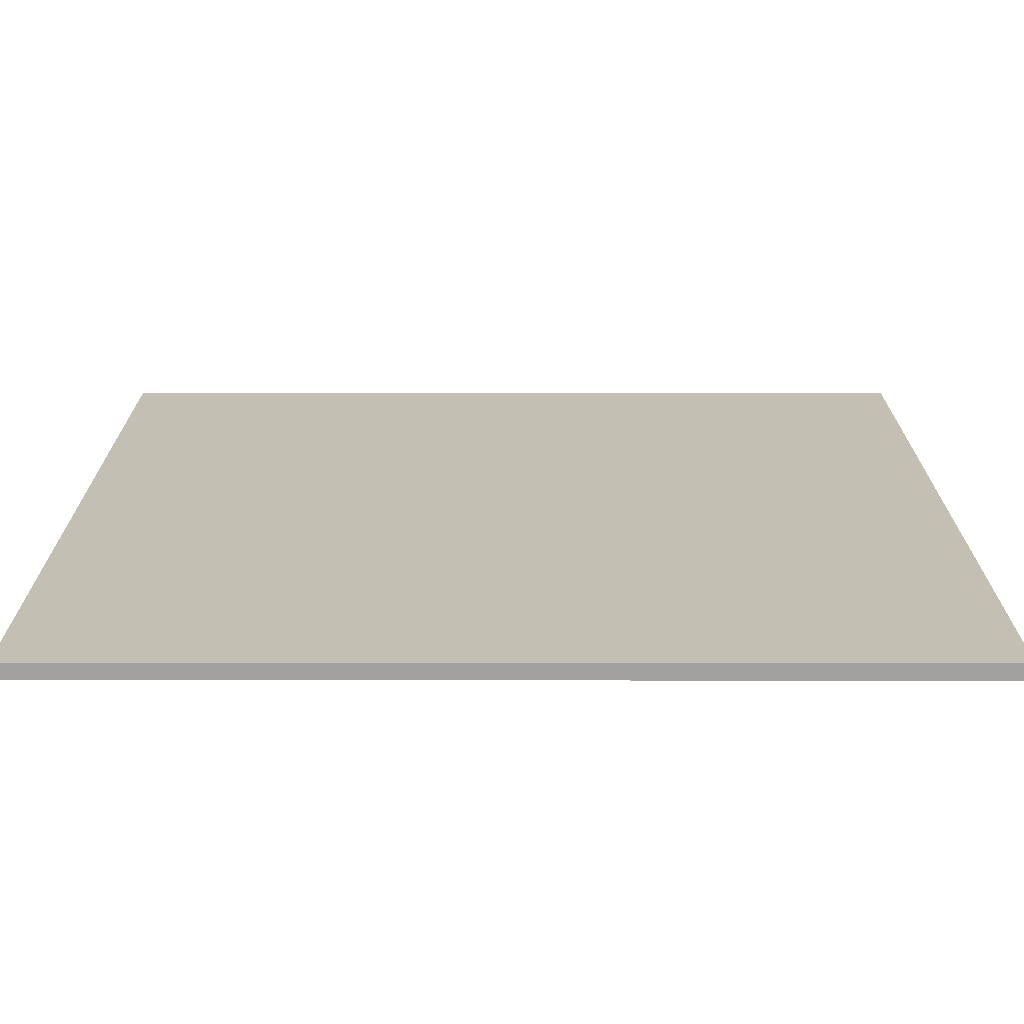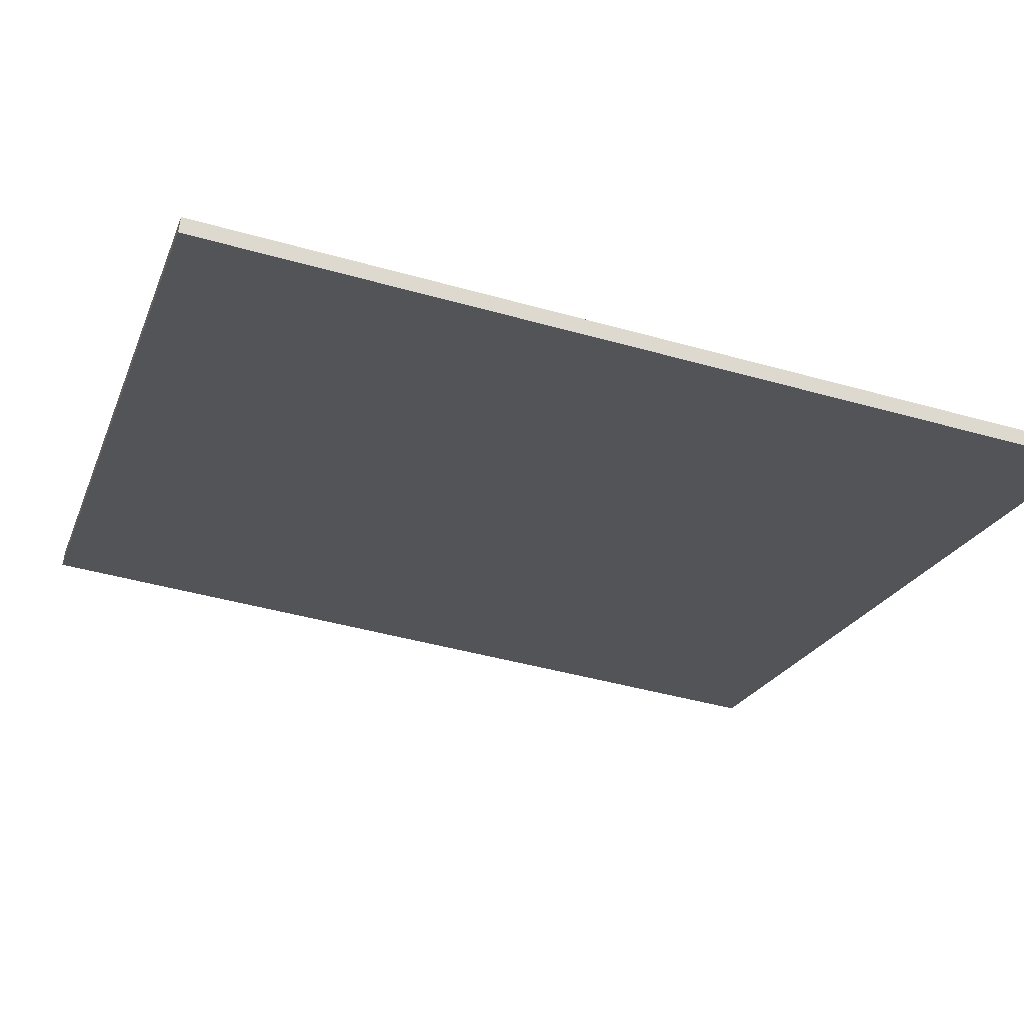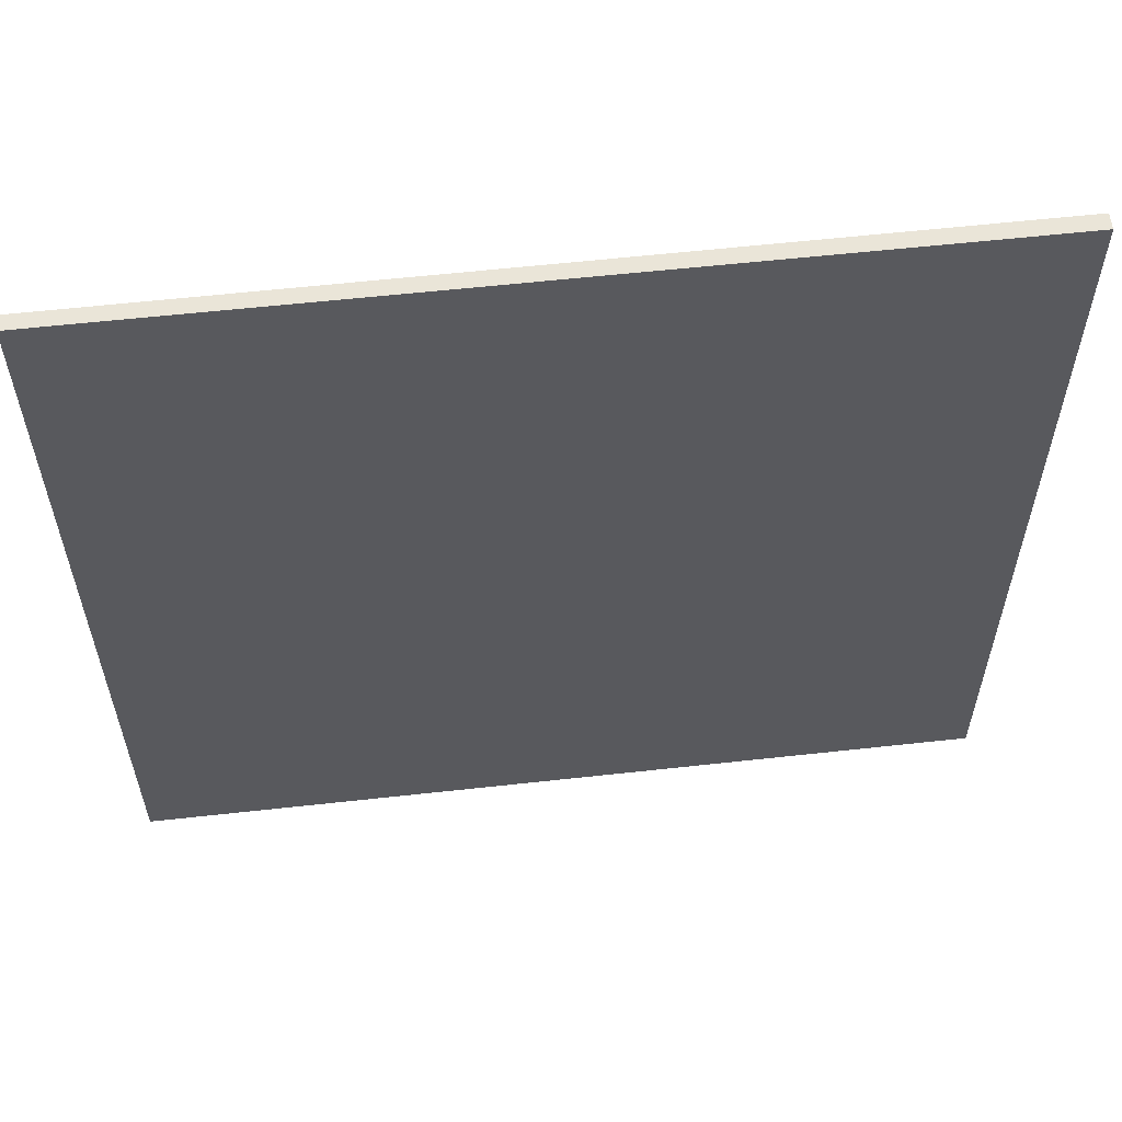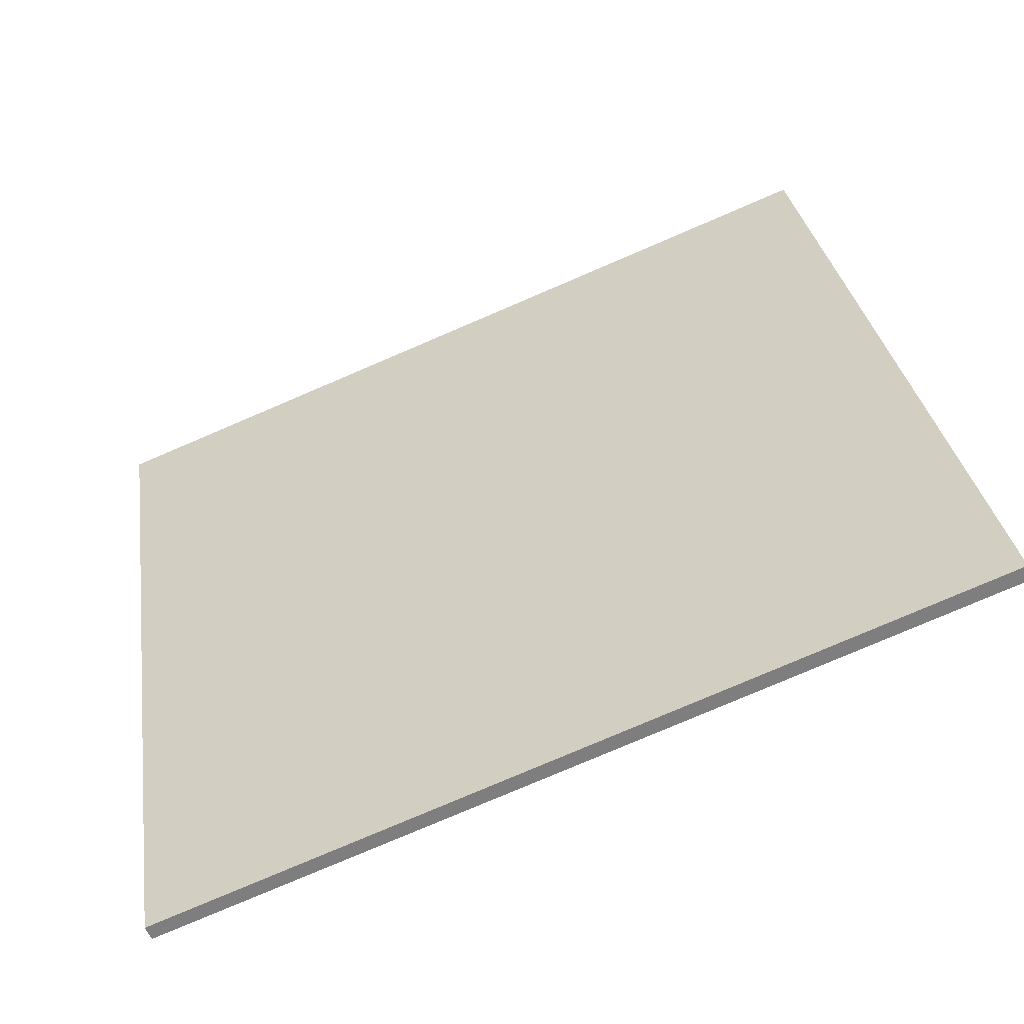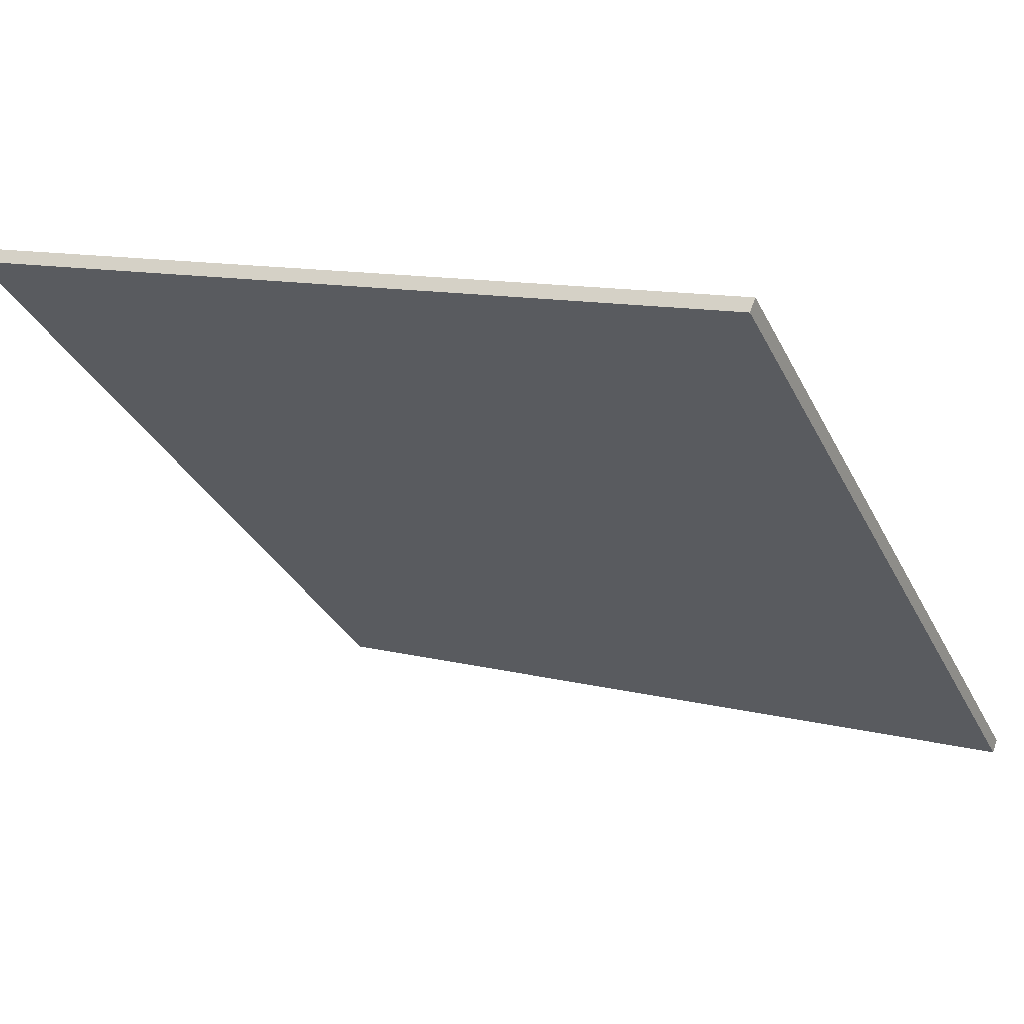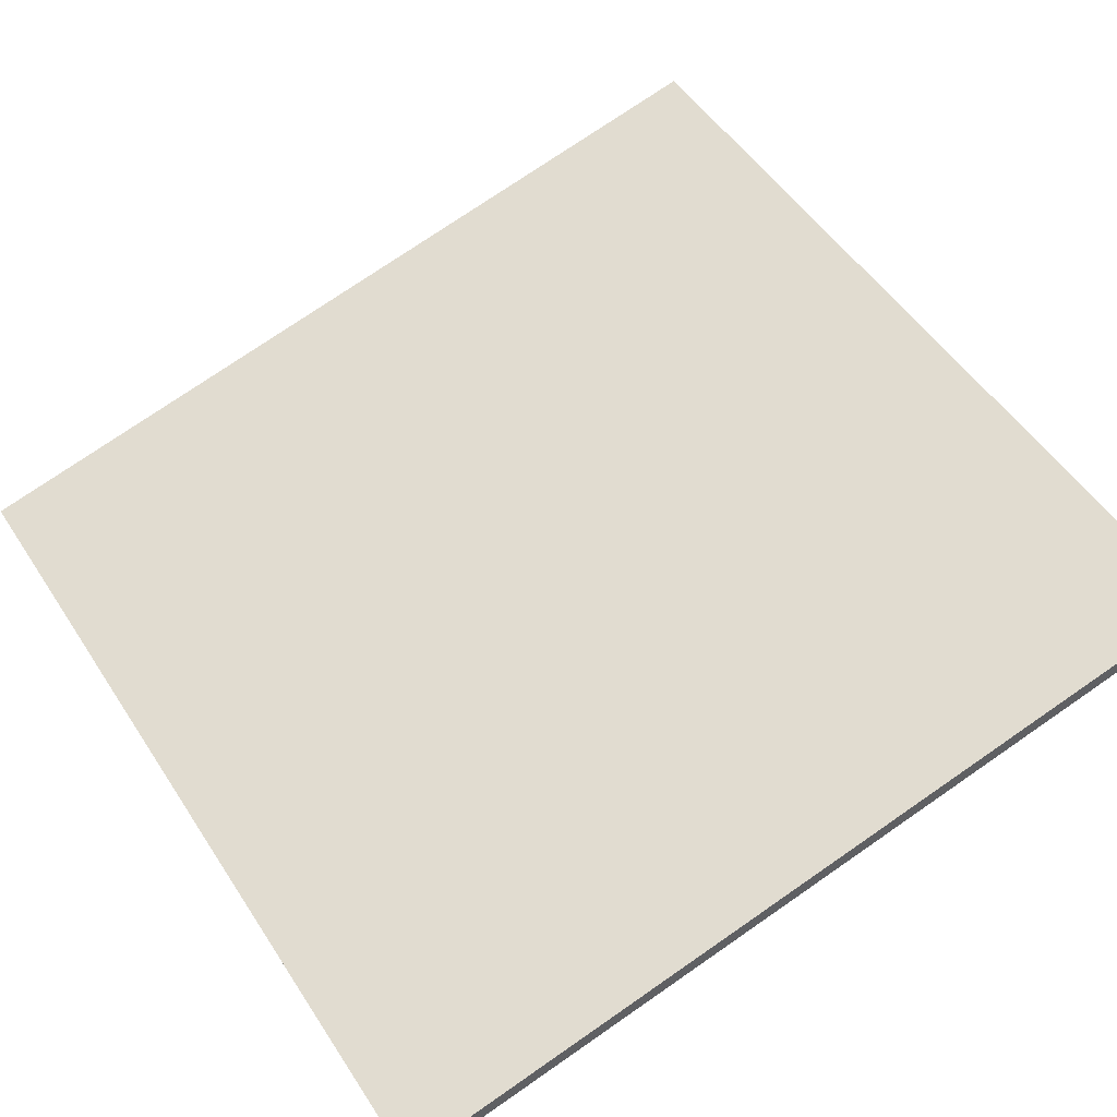
<metadata>
{"format":"obj","ext":"obj","renderer":"f3d","projection":"perspective","resolution":1024,"background":"white","views":[{"elev":-72.2,"azim":21.5,"up":"+Z"},{"elev":-43.9,"azim":-108.4,"up":"+Y"},{"elev":58.9,"azim":15.0,"up":"+Z"},{"elev":31.0,"azim":-8.5,"up":"+Y"},{"elev":-33.0,"azim":-156.6,"up":"+Y"},{"elev":76.0,"azim":55.5,"up":"+Y"}]}
</metadata>
<code>
v 37.26 62.39 -4.083
v 37.26 62.39 4.083
v 37.31 62.26 -4.083
v 37.31 62.26 4.083
v 44.85 65.39 -4.083
v 44.85 65.39 4.083
v 44.91 65.25 -4.083
v 44.91 65.25 4.083
f 1 3 4
f 4 2 1
f 5 6 8
f 8 7 5
f 1 2 6
f 6 5 1
f 3 7 8
f 8 4 3
f 1 5 7
f 7 3 1
f 2 4 8
f 8 6 2

</code>
